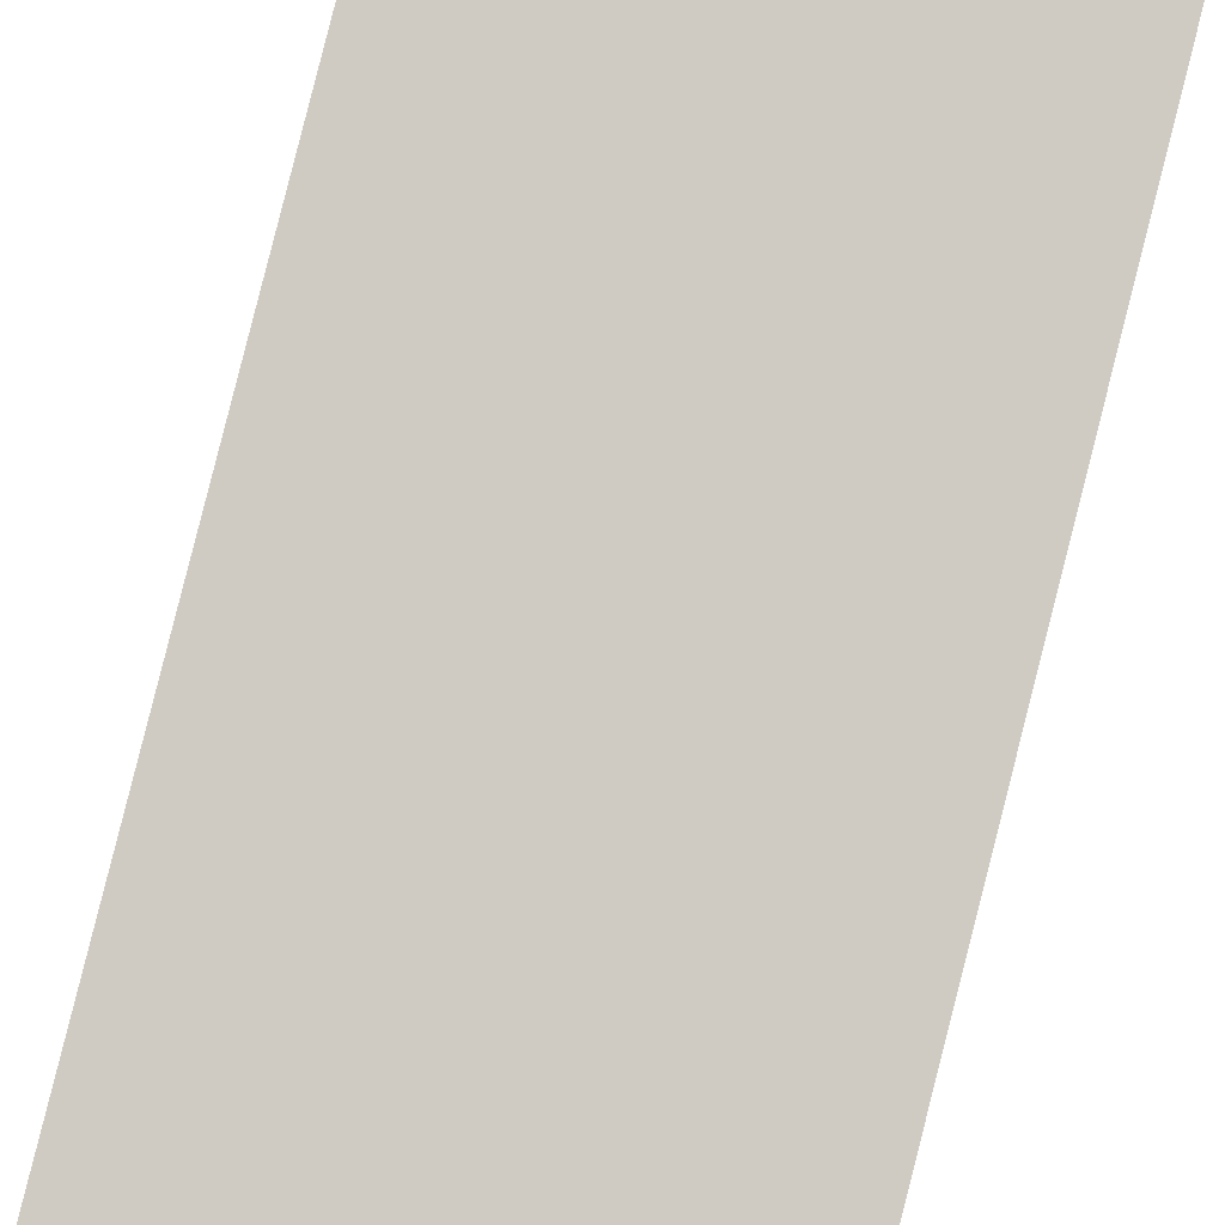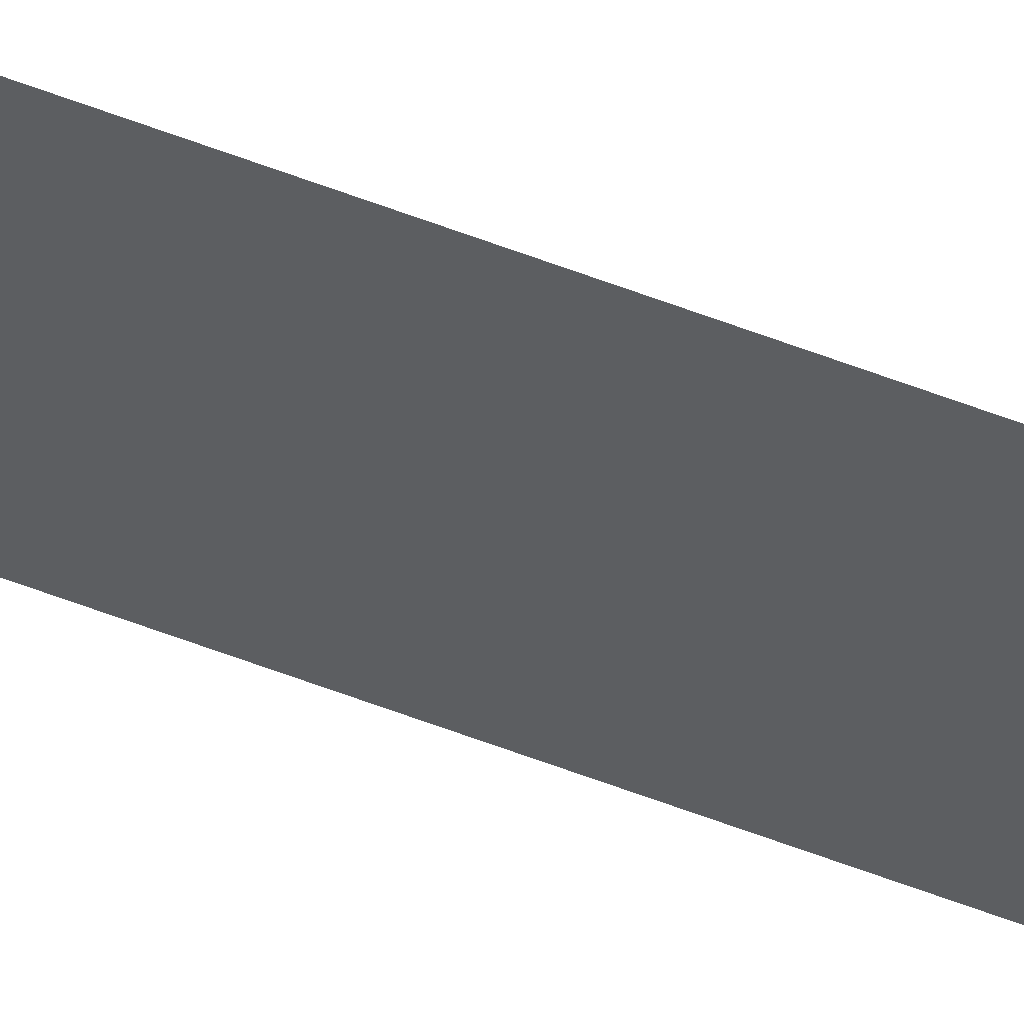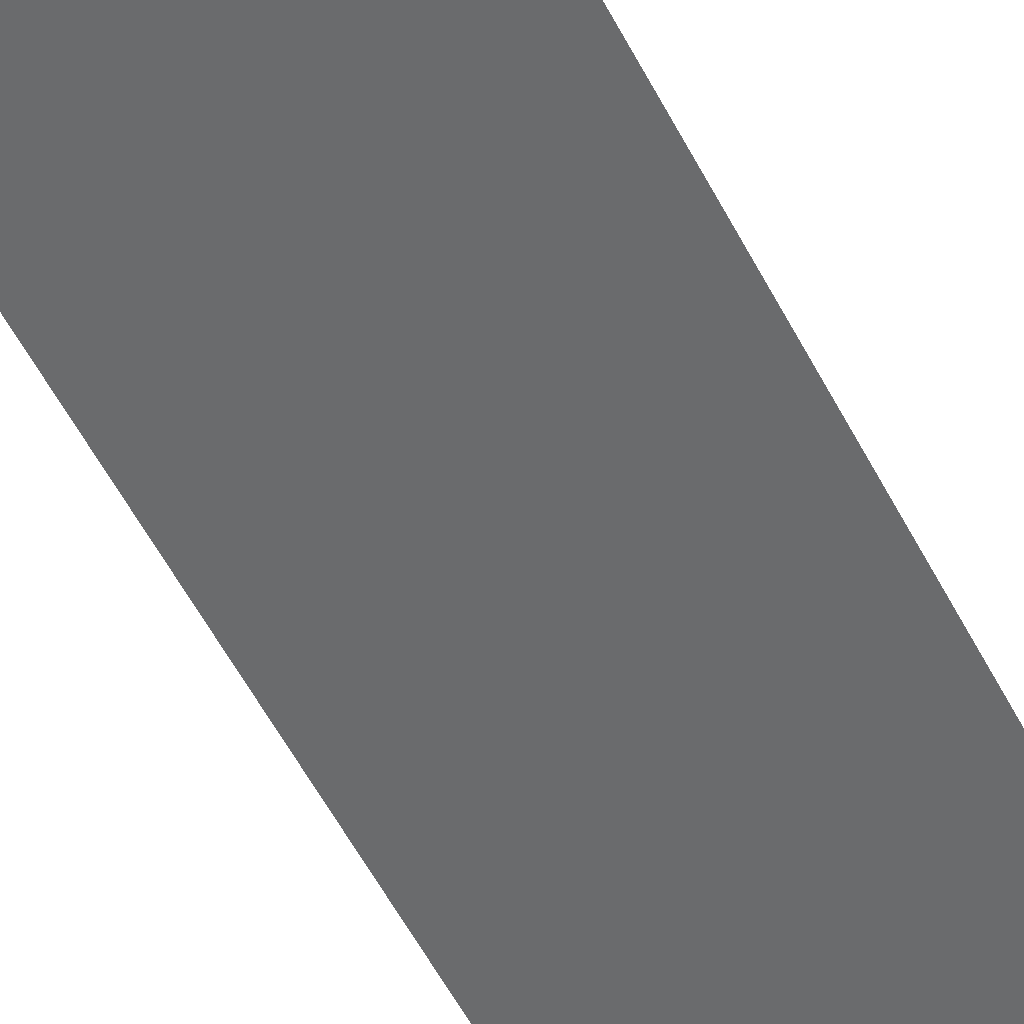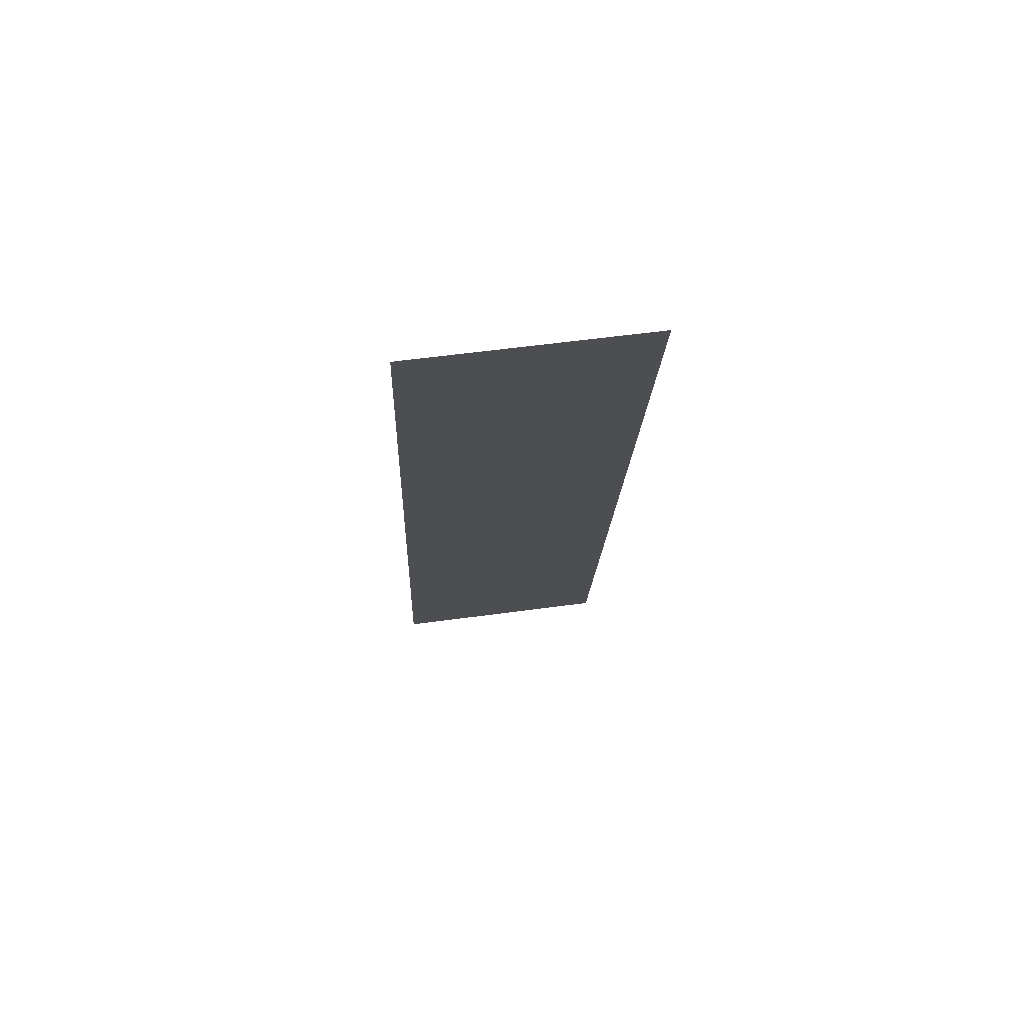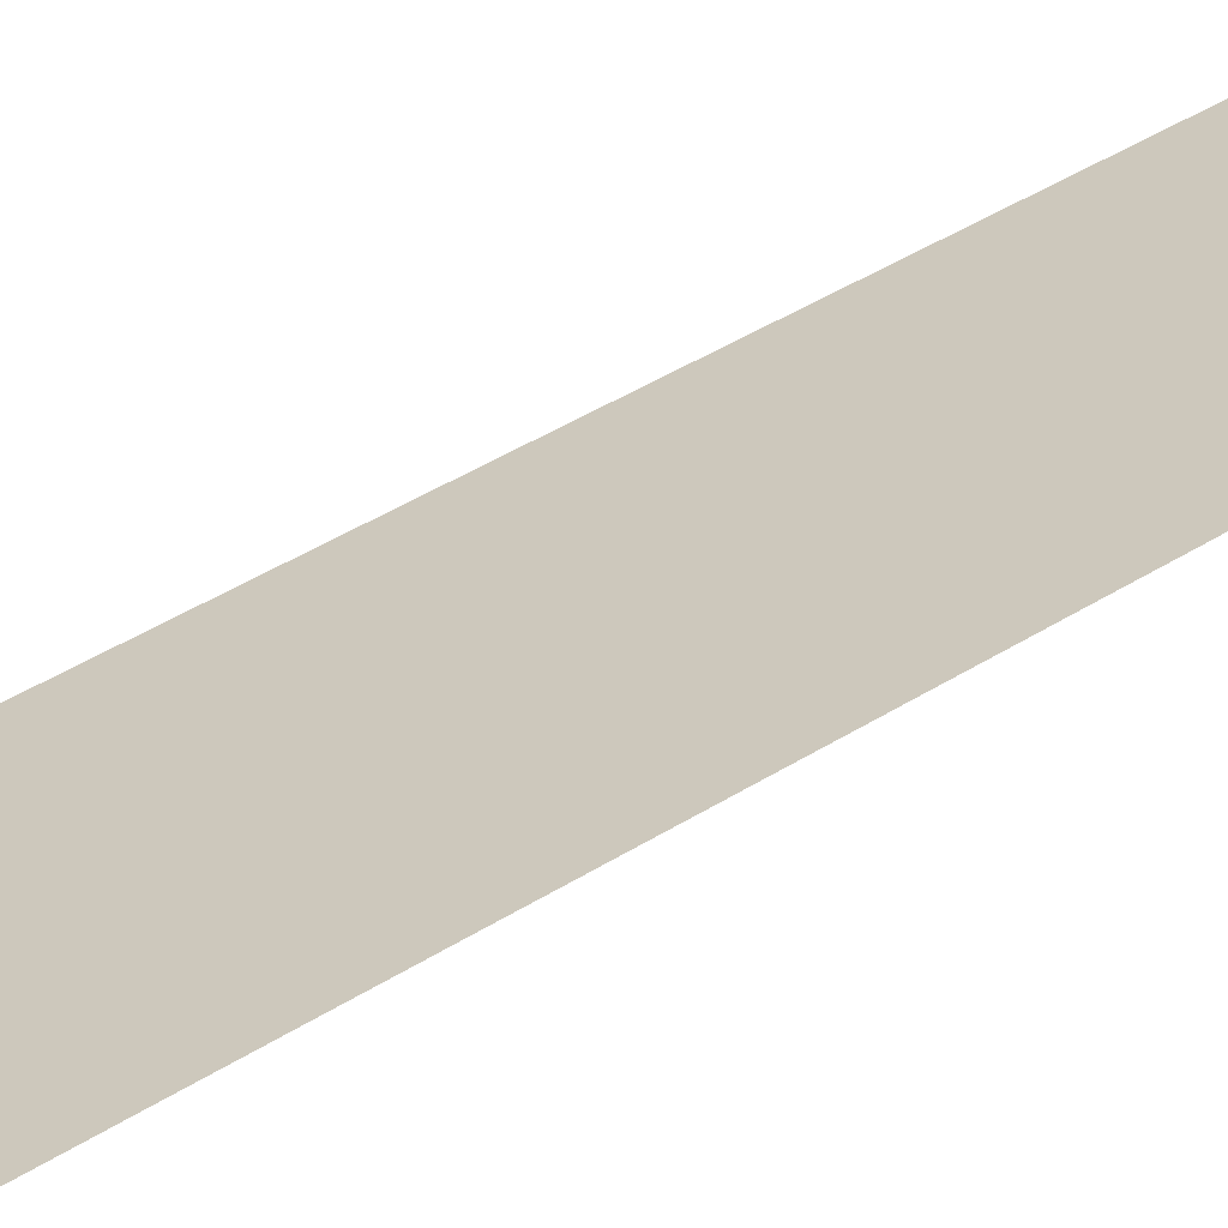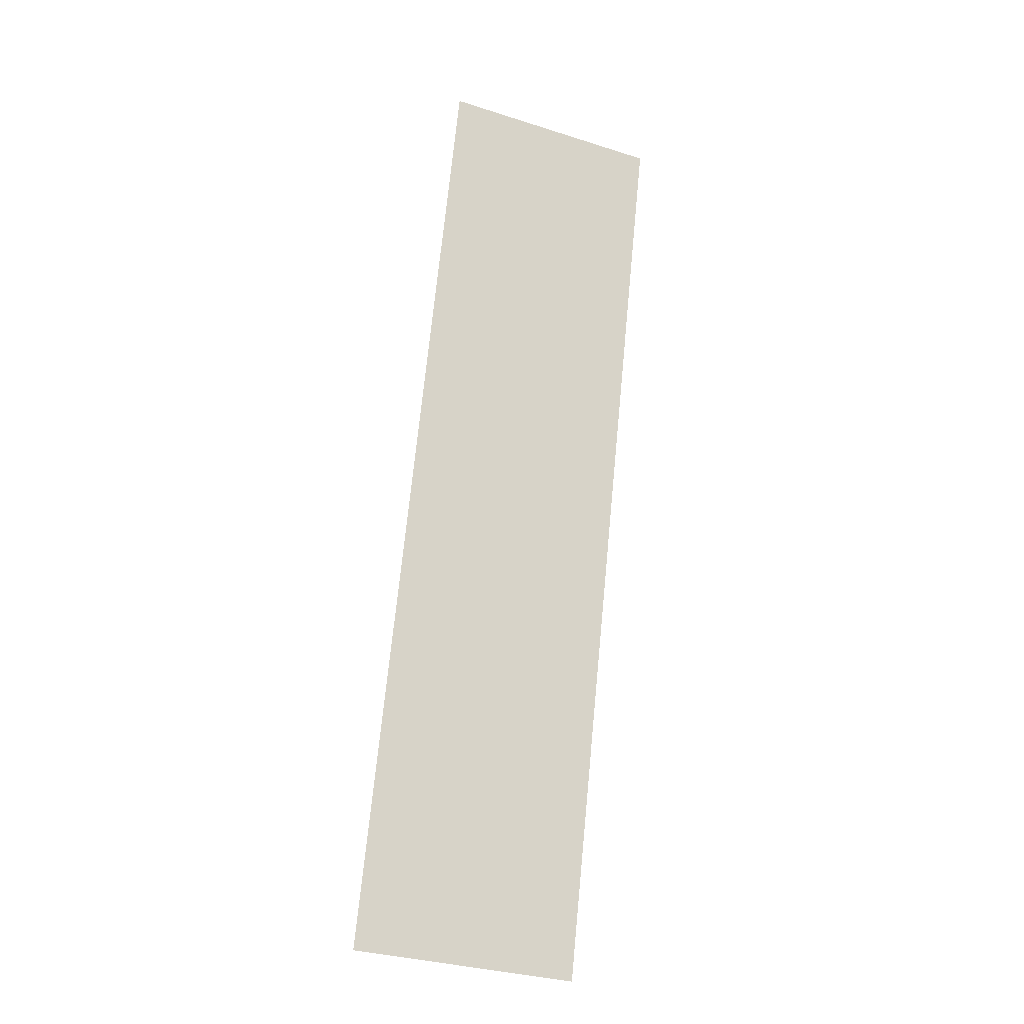
<metadata>
{"format":"obj","ext":"obj","renderer":"f3d","projection":"perspective","resolution":1024,"background":"white","views":[{"elev":70.1,"azim":14.7,"up":"+Y"},{"elev":-40.1,"azim":-102.6,"up":"+Y"},{"elev":-41.8,"azim":-151.4,"up":"+Y"},{"elev":59.6,"azim":-7.9,"up":"+Z"},{"elev":16.5,"azim":53.2,"up":"+Y"},{"elev":-33.2,"azim":-23.5,"up":"+Z"}]}
</metadata>
<code>
g default
v 600 300 -600
v 700 300 -600
v 600 400 -1000
v 700 400 -1000
g Roof_Short_LP
f 1 2 4 3

</code>
